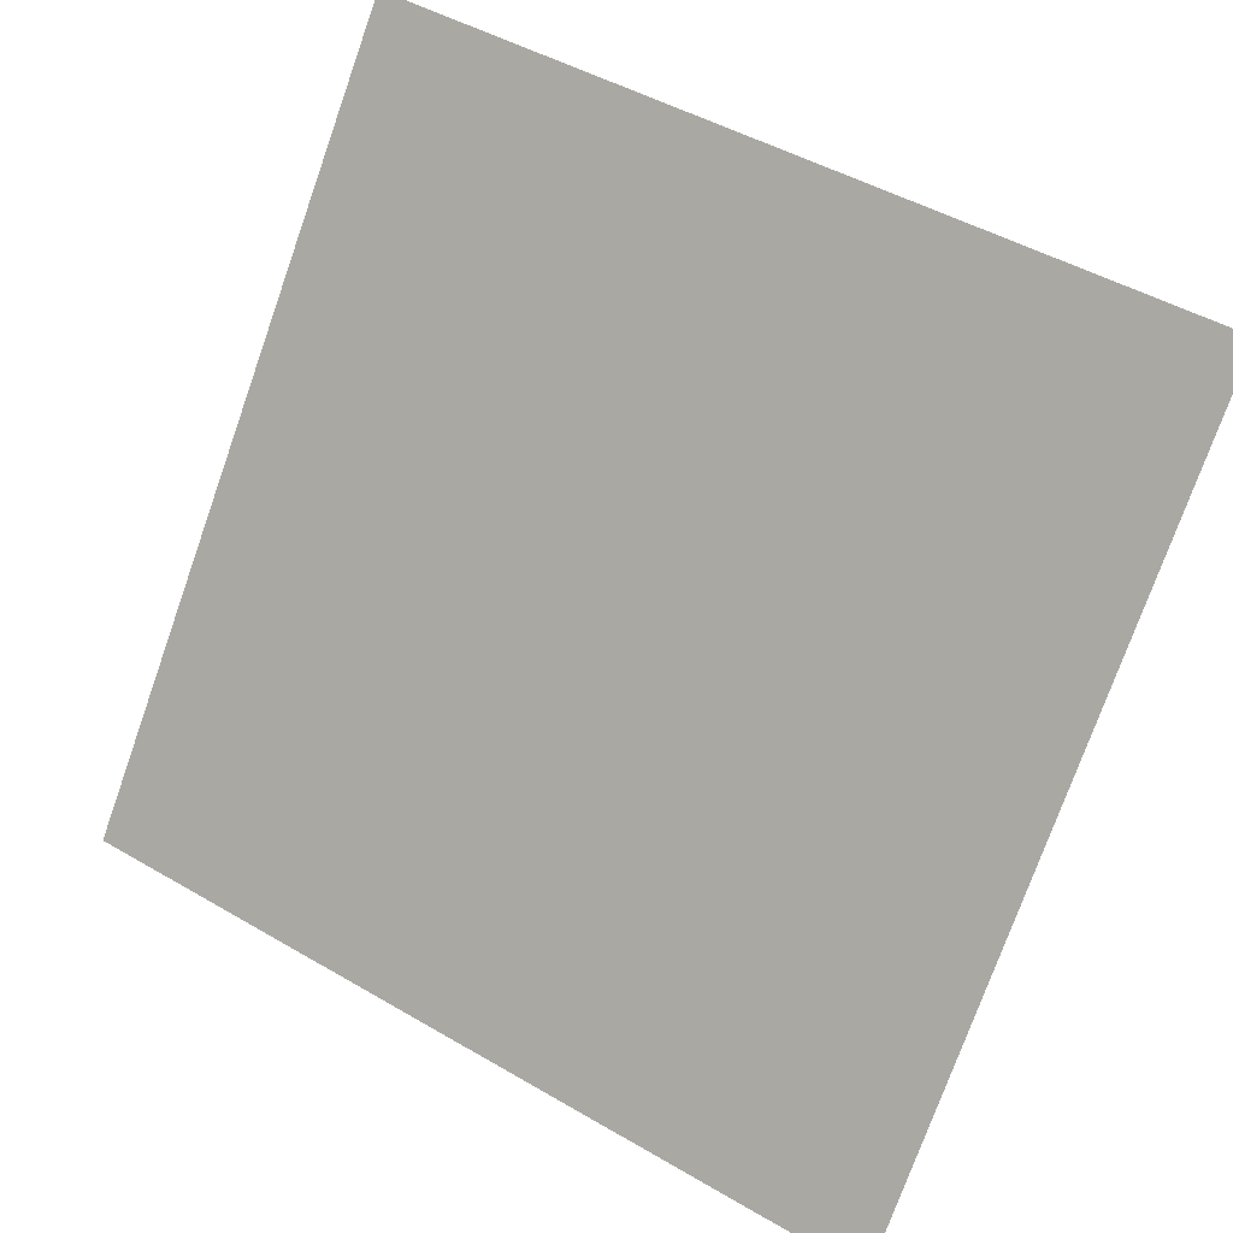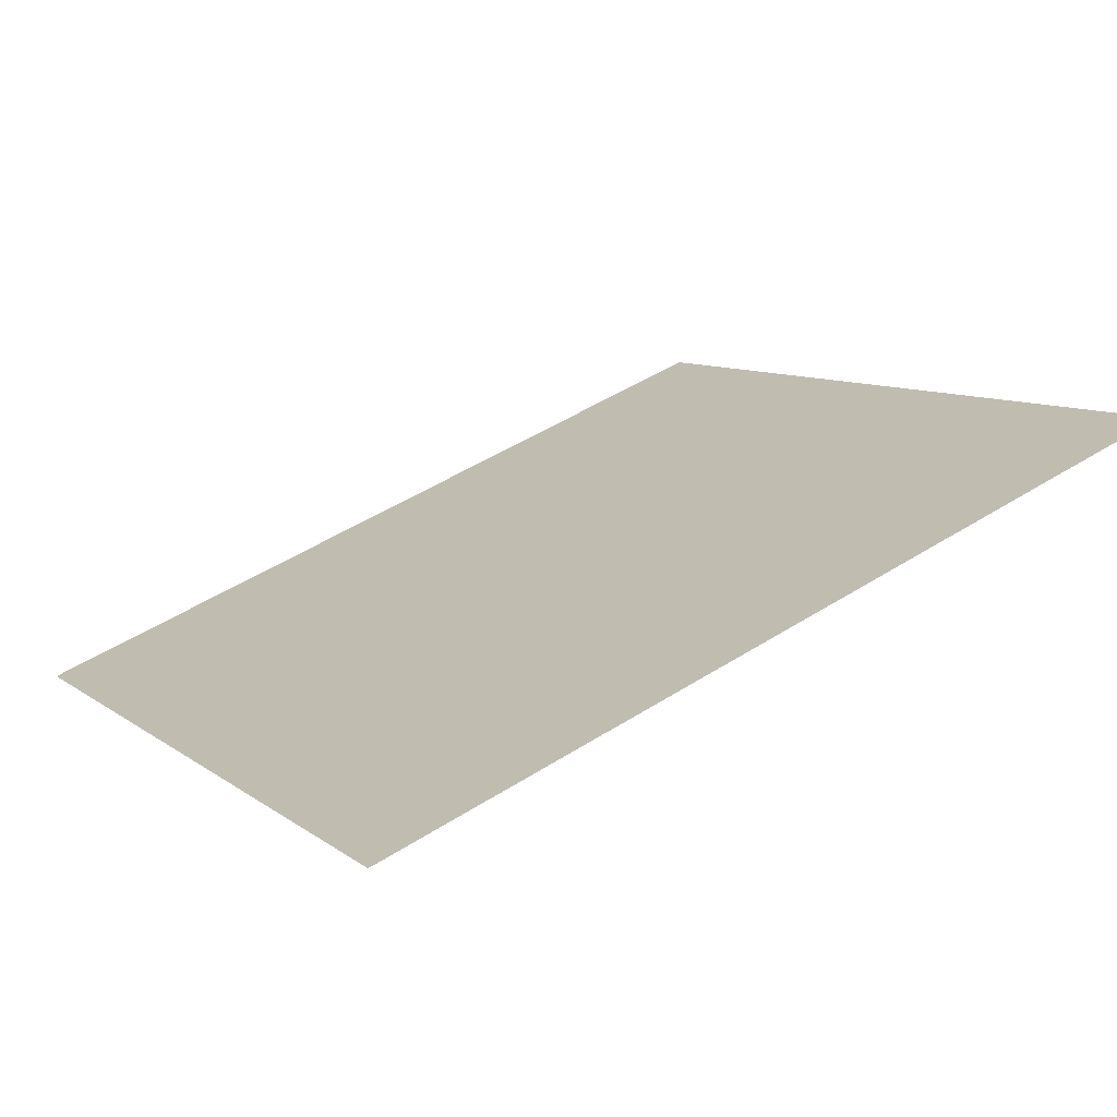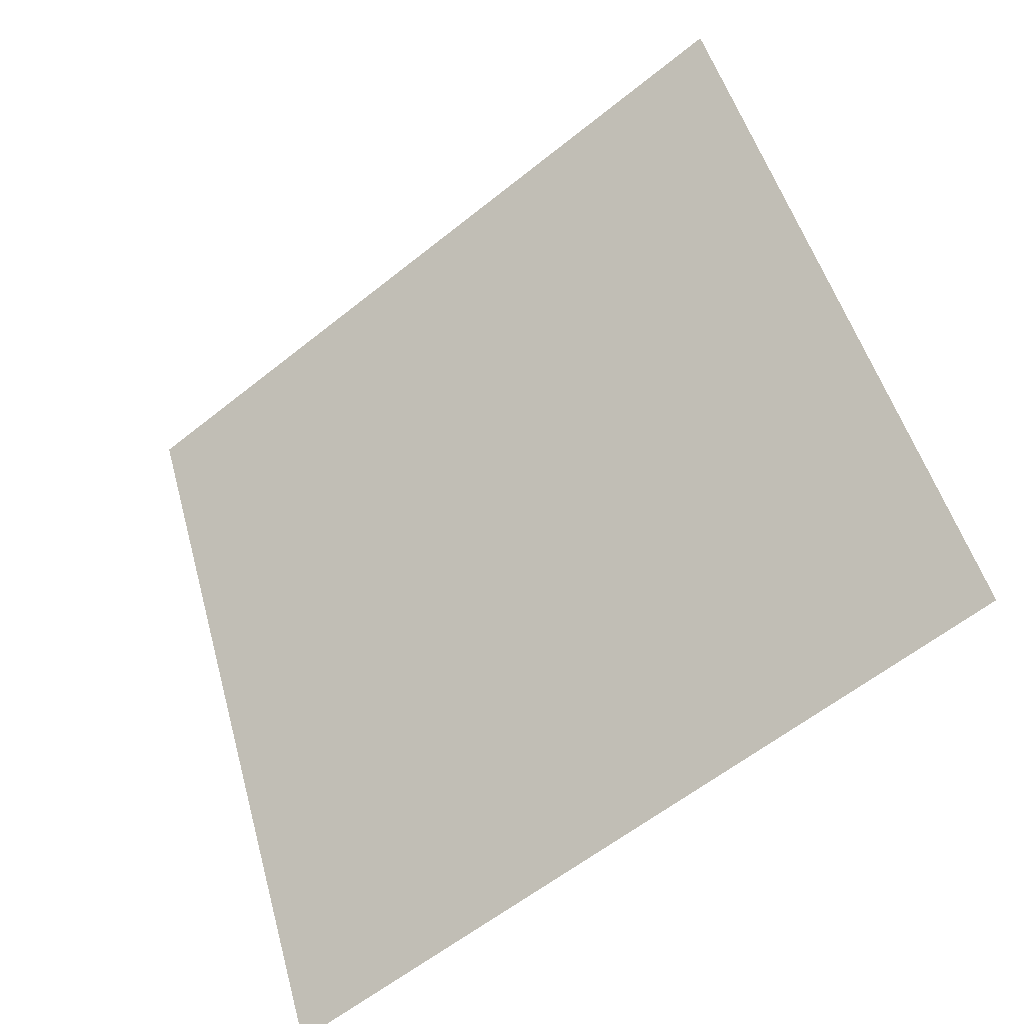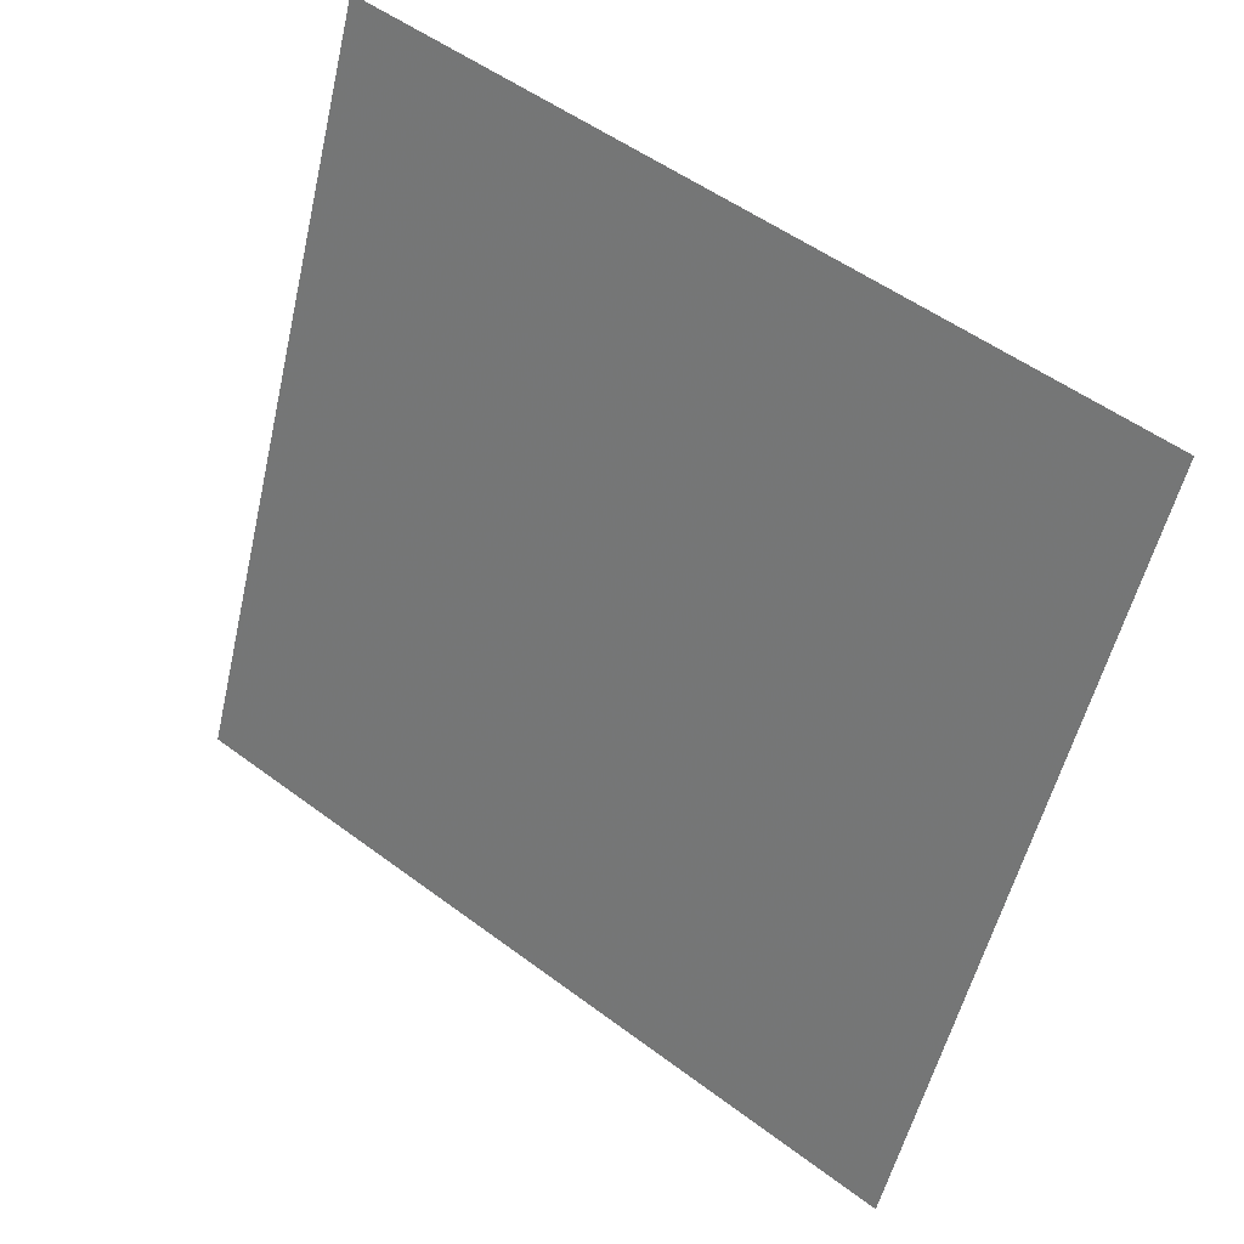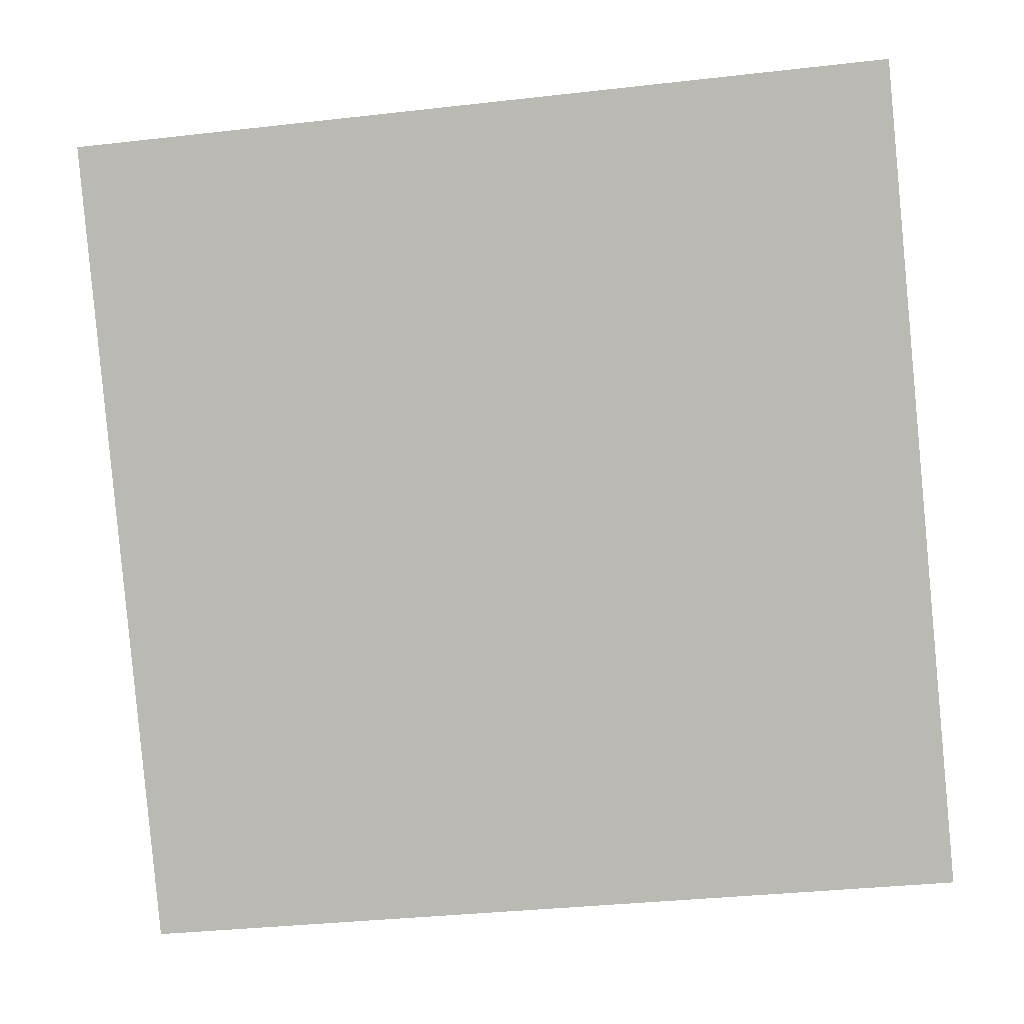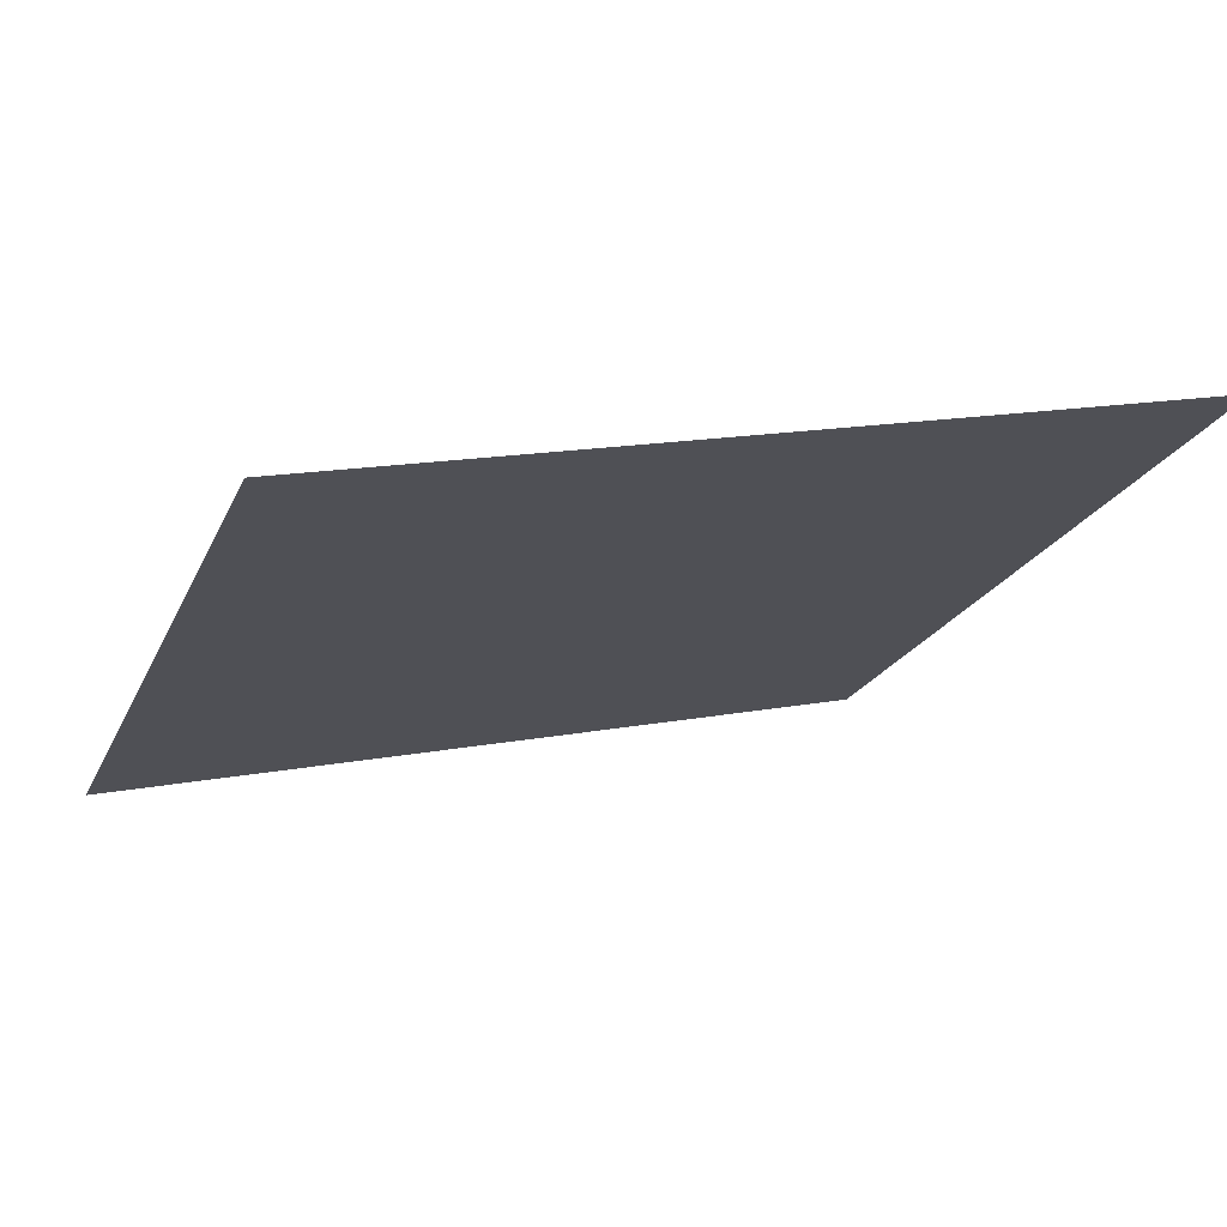
<metadata>
{"format":"obj","ext":"obj","renderer":"f3d","projection":"perspective","resolution":1024,"background":"white","views":[{"elev":46.2,"azim":32.1,"up":"+Z"},{"elev":51.3,"azim":-34.6,"up":"+Y"},{"elev":51.0,"azim":-104.6,"up":"+Y"},{"elev":-55.3,"azim":77.6,"up":"+Y"},{"elev":-32.0,"azim":-172.9,"up":"+Z"},{"elev":19.0,"azim":-21.7,"up":"+Y"}]}
</metadata>
<code>
v 0.1646 0.5815 0.2375
v 0.1581 0.5816 0.2376
v 0.1582 0.5856 0.2428
v 0.1647 0.5854 0.2428
f 4 3 2 1

</code>
